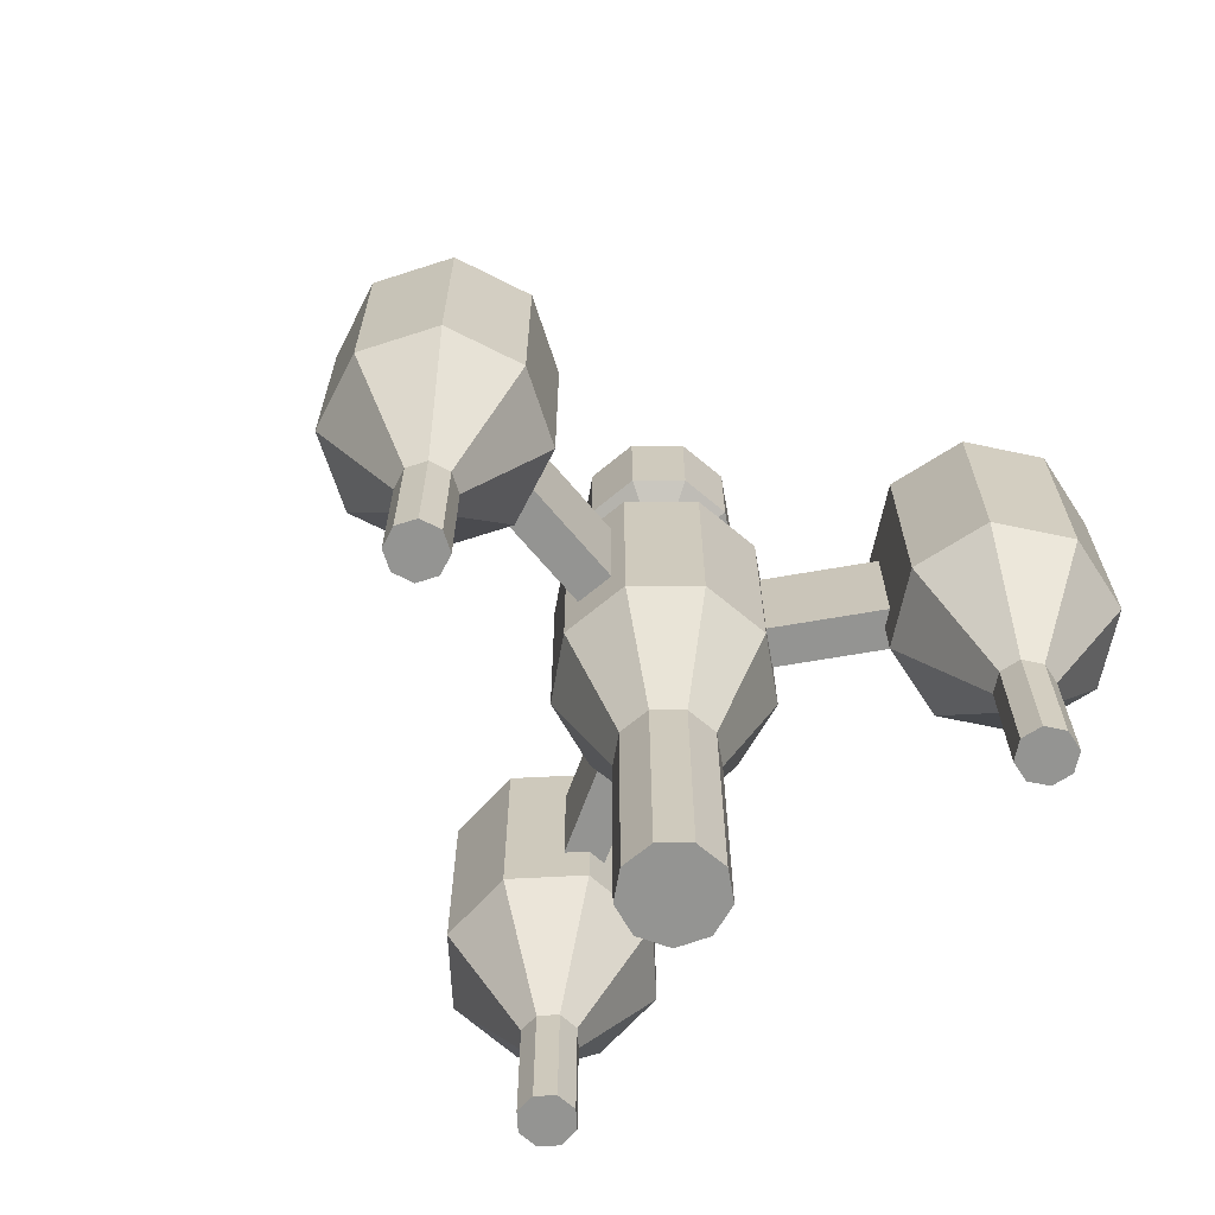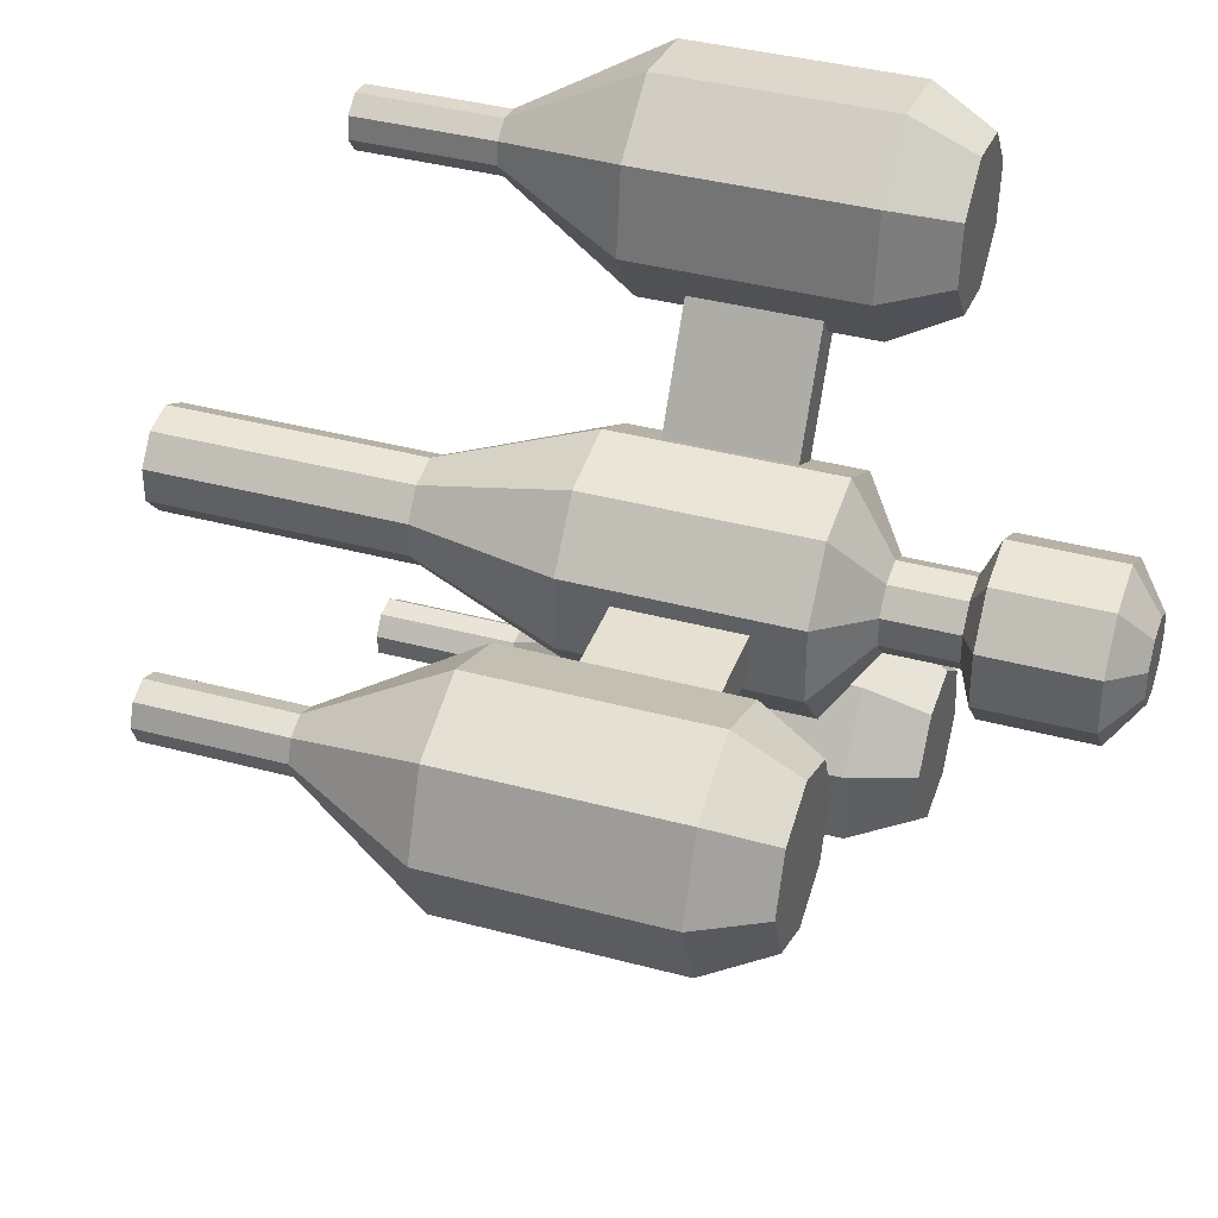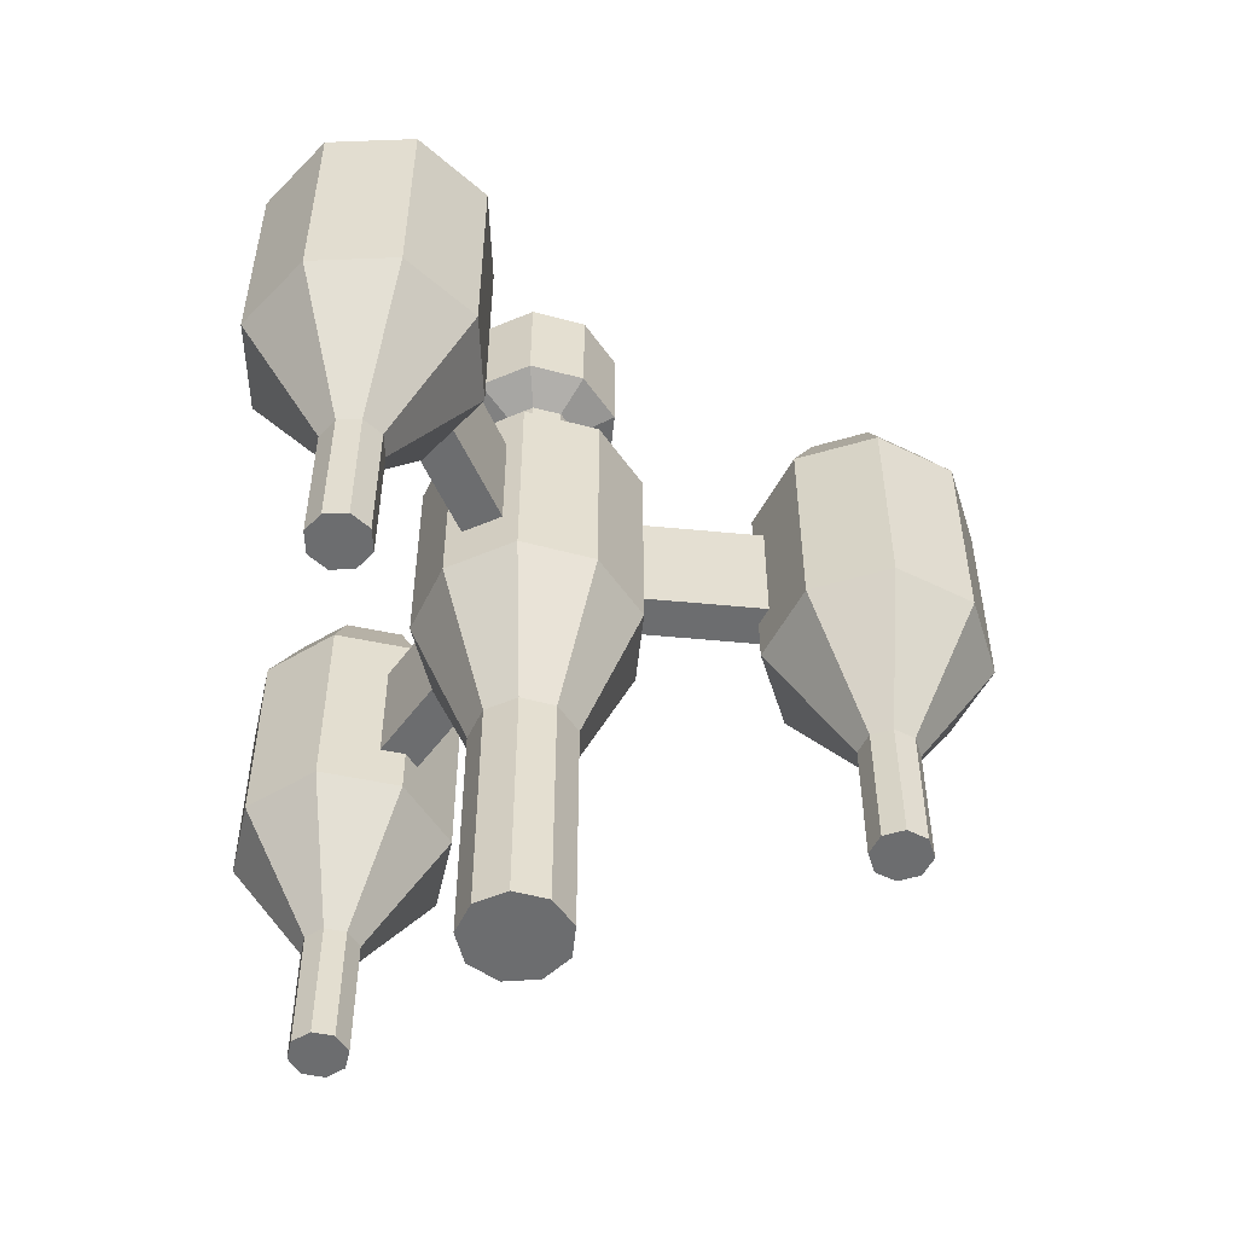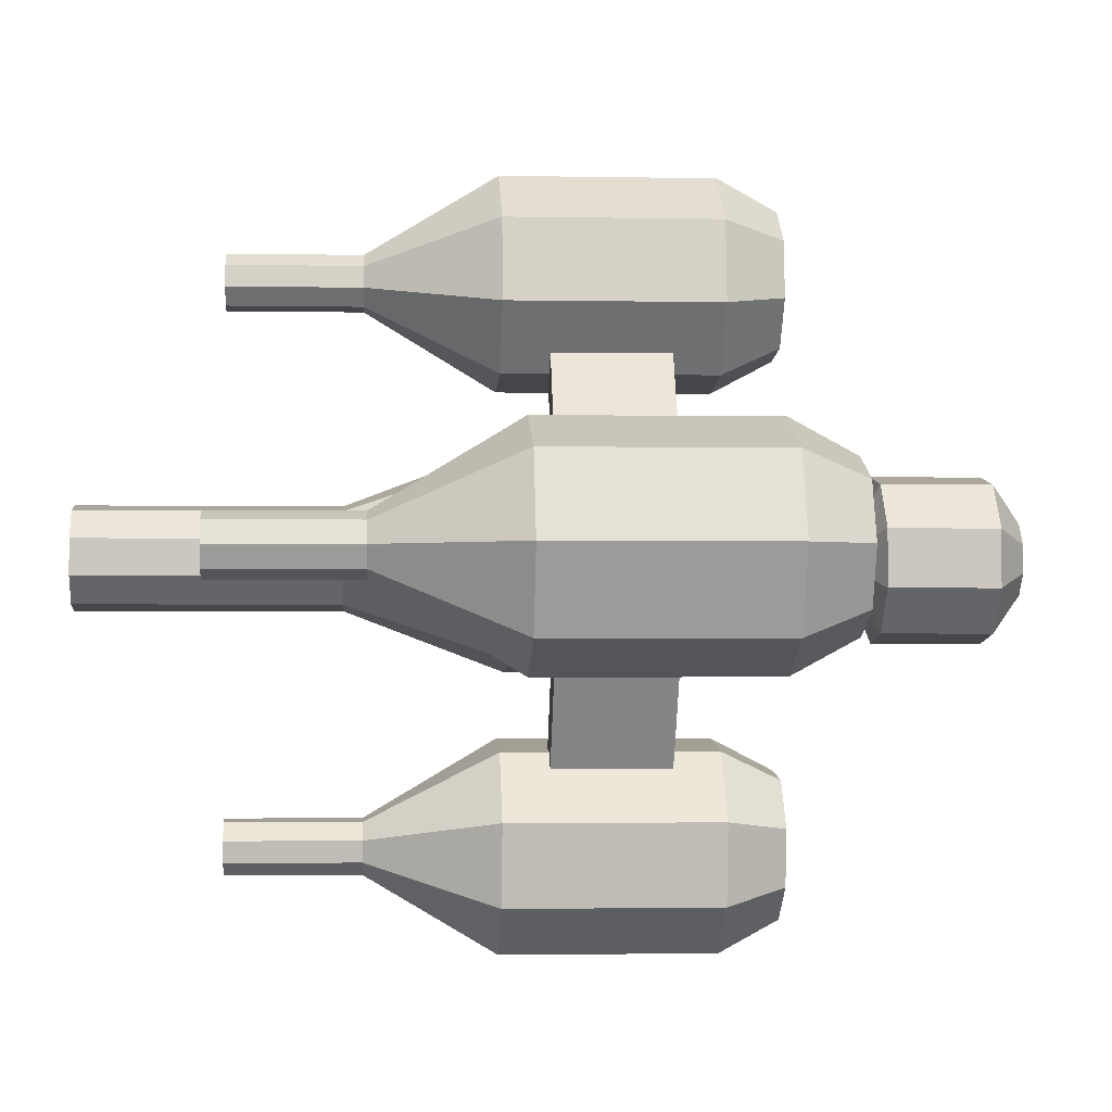
<metadata>
{"format":"obj","ext":"obj","renderer":"f3d","projection":"perspective","resolution":1024,"background":"white","views":[{"elev":-66.9,"azim":130.5,"up":"+Y"},{"elev":38.0,"azim":108.9,"up":"+Z"},{"elev":-53.9,"azim":-5.2,"up":"+Y"},{"elev":-2.0,"azim":85.8,"up":"+Z"}]}
</metadata>
<code>
o Cube
v 2.964 -1 -1
v 2.964 1 -1
v 3.671 -1 -0.7071
v 3.671 1 -0.7071
v 3.964 -1 0
v 3.964 1 0
v 3.671 -1 0.7071
v 3.671 1 0.7071
v 2.964 -1 1
v 2.964 1 1
v 2.257 -1 0.7071
v 2.257 1 0.7071
v 1.964 -1 -0
v 1.964 1 -0
v 2.257 -1 -0.7071
v 2.257 1 -0.7071
v -0.1841 -1 -0.9829
v -0.1841 1 -0.9829
v 0.4907 -1 -0.8713
v 0.4907 1 -0.8713
v 0.936 -1 -0.352
v 0.936 1 -0.352
v 0.9433 -1 0.332
v 0.9433 1 0.332
v 0.5092 -1 0.8606
v 0.5092 1 0.8606
v -0.1631 -1 0.9866
v -0.1631 1 0.9866
v -0.7592 -1 0.6509
v -0.7592 1 0.6509
v -0.9999 -1 0.01065
v -0.9999 1 0.01065
v -0.7728 -1 -0.6346
v -0.7728 1 -0.6346
v 3.455 1.565 -0.4913
v 2.964 1.565 -0.6948
v 3.659 1.565 0
v 3.455 1.565 0.4913
v 2.964 1.565 0.6948
v 2.473 1.565 0.4913
v 2.269 1.565 -0
v 2.473 1.565 -0.4913
v 2.964 -2.22 -0.2636
v 3.15 -2.22 -0.1864
v 3.228 -2.22 0
v 3.15 -2.22 0.1864
v 2.964 -2.22 0.2636
v 2.778 -2.22 0.1864
v 2.7 -2.22 0
v 2.778 -2.22 -0.1864
v 2.964 -3.472 -0.2636
v 3.15 -3.472 -0.1864
v 3.228 -3.472 0
v 3.15 -3.472 0.1864
v 2.964 -3.472 0.2636
v 2.778 -3.472 0.1864
v 2.7 -3.472 0
v 2.778 -3.472 -0.1864
v 0.9376 0.5532 -0.1992
v 0.9376 -0.5532 -0.1992
v 0.9417 -0.5532 0.1792
v 0.9417 0.5532 0.1792
v 2.225 0.5532 -0.2129
v 2.225 -0.5532 -0.2129
v 2.229 -0.5532 0.1655
v 2.229 0.5532 0.1655
v 0.1884 1.404 -0.3345
v -0.07069 1.404 -0.3773
v 0.3593 1.404 -0.1351
v 0.3621 1.404 0.1274
v 0.1955 1.404 0.3304
v -0.06263 1.404 0.3787
v -0.2914 1.404 0.2499
v -0.3839 1.404 0.00409
v -0.2967 1.404 -0.2436
v 0.1884 2.051 -0.3345
v -0.07069 2.051 -0.3773
v 0.3593 2.051 -0.1351
v 0.3621 2.051 0.1274
v 0.1955 2.051 0.3304
v -0.06263 2.051 0.3787
v -0.2914 2.051 0.2499
v -0.3839 2.051 0.00409
v -0.2967 2.051 -0.2436
v 0.3639 2.206 -0.646
v -0.1365 2.206 -0.7288
v 0.694 2.206 -0.261
v 0.6994 2.206 0.2462
v 0.3776 2.206 0.6381
v -0.121 2.206 0.7315
v -0.5629 2.206 0.4826
v -0.7414 2.206 0.0079
v -0.573 2.206 -0.4705
v 0.3639 3.185 -0.646
v -0.1365 3.185 -0.7288
v 0.694 3.185 -0.261
v 0.6994 3.185 0.2462
v 0.3776 3.185 0.6381
v -0.121 3.185 0.7315
v -0.5629 3.185 0.4826
v -0.7414 3.185 0.0079
v -0.573 3.185 -0.4705
v 0.1751 3.457 -0.3109
v -0.06571 3.457 -0.3507
v 0.334 3.457 -0.1256
v 0.3366 3.457 0.1185
v 0.1817 3.457 0.3071
v -0.05822 3.457 0.3521
v -0.2709 3.457 0.2323
v -0.3568 3.457 0.003802
v -0.2758 3.457 -0.2265
v -0.08457 -2.401 -0.4515
v 0.2254 -2.401 -0.4002
v 0.4299 -2.401 -0.1617
v 0.4333 -2.401 0.1525
v 0.2339 -2.401 0.3953
v -0.07494 -2.401 0.4532
v -0.3487 -2.401 0.299
v -0.4593 -2.401 0.004894
v -0.355 -2.401 -0.2915
v -0.08457 -4.698 -0.4515
v 0.2254 -4.698 -0.4002
v 0.4299 -4.698 -0.1617
v 0.4333 -4.698 0.1525
v 0.2339 -4.698 0.3953
v -0.07494 -4.698 0.4532
v -0.3487 -4.698 0.299
v -0.4593 -4.698 0.004894
v -0.355 -4.698 -0.2915
v -2.348 -1 -2.067
v -2.348 1 -2.067
v -2.448 -1 -2.826
v -2.448 1 -2.826
v -1.982 -1 -3.433
v -1.982 1 -3.433
v -1.223 -1 -3.533
v -1.223 1 -3.533
v -0.616 -1 -3.067
v -0.616 1 -3.067
v -0.5161 -1 -2.308
v -0.5161 1 -2.308
v -0.982 -1 -1.701
v -0.982 1 -1.701
v -1.741 -1 -1.601
v -1.741 1 -1.601
v -0.7592 -1 0.6509
v -0.7592 1 0.6509
v -0.9999 -1 0.01065
v -0.9999 1 0.01065
v -0.7728 -1 -0.6346
v -0.7728 1 -0.6346
v -0.1841 -1 -0.9829
v -0.1841 1 -0.9829
v 0.4907 -1 -0.8713
v 0.4907 1 -0.8713
v 0.936 -1 -0.352
v 0.936 1 -0.352
v 0.9433 -1 0.332
v 0.9433 1 0.332
v 0.5092 -1 0.8606
v 0.5092 1 0.8606
v -0.1631 -1 0.9866
v -0.1631 1 0.9866
v -2.153 1.565 -2.747
v -2.084 1.565 -2.22
v -1.829 1.565 -3.169
v -1.302 1.565 -3.238
v -0.8803 1.565 -2.914
v -0.8109 1.565 -2.387
v -1.135 1.565 -1.965
v -1.662 1.565 -1.896
v -1.71 -2.22 -2.435
v -1.737 -2.22 -2.635
v -1.614 -2.22 -2.795
v -1.414 -2.22 -2.822
v -1.254 -2.22 -2.699
v -1.227 -2.22 -2.499
v -1.35 -2.22 -2.339
v -1.55 -2.22 -2.312
v -1.71 -3.472 -2.435
v -1.737 -3.472 -2.635
v -1.614 -3.472 -2.795
v -1.414 -3.472 -2.822
v -1.254 -3.472 -2.699
v -1.227 -3.472 -2.499
v -1.35 -3.472 -2.339
v -1.55 -3.472 -2.312
v -0.6413 0.5532 -0.7124
v -0.6413 -0.5532 -0.7124
v -0.3156 -0.5532 -0.9051
v -0.3156 0.5532 -0.9051
v -1.297 0.5532 -1.82
v -1.297 -0.5532 -1.82
v -0.9711 -0.5532 -2.013
v -0.9711 0.5532 -2.013
v -0.3839 1.404 0.00409
v -0.2914 1.404 0.2499
v -0.2967 1.404 -0.2436
v -0.07069 1.404 -0.3773
v 0.1884 1.404 -0.3345
v 0.3593 1.404 -0.1351
v 0.3621 1.404 0.1274
v 0.1955 1.404 0.3304
v -0.06263 1.404 0.3787
v -0.3839 2.051 0.00409
v -0.2914 2.051 0.2499
v -0.2967 2.051 -0.2436
v -0.07069 2.051 -0.3773
v 0.1884 2.051 -0.3345
v 0.3593 2.051 -0.1351
v 0.3621 2.051 0.1274
v 0.1955 2.051 0.3304
v -0.06263 2.051 0.3787
v -0.7414 2.206 0.0079
v -0.5629 2.206 0.4826
v -0.573 2.206 -0.4705
v -0.1365 2.206 -0.7288
v 0.3639 2.206 -0.646
v 0.694 2.206 -0.261
v 0.6994 2.206 0.2462
v 0.3776 2.206 0.6381
v -0.121 2.206 0.7315
v -0.7414 3.185 0.0079
v -0.5629 3.185 0.4826
v -0.573 3.185 -0.4705
v -0.1365 3.185 -0.7288
v 0.3639 3.185 -0.646
v 0.694 3.185 -0.261
v 0.6994 3.185 0.2462
v 0.3776 3.185 0.6381
v -0.121 3.185 0.7315
v -0.3568 3.457 0.003802
v -0.2709 3.457 0.2323
v -0.2758 3.457 -0.2265
v -0.06571 3.457 -0.3507
v 0.1751 3.457 -0.3109
v 0.334 3.457 -0.1256
v 0.3366 3.457 0.1185
v 0.1817 3.457 0.3071
v -0.05822 3.457 0.3521
v -0.3487 -2.401 0.299
v -0.4593 -2.401 0.004894
v -0.355 -2.401 -0.2915
v -0.08457 -2.401 -0.4515
v 0.2254 -2.401 -0.4002
v 0.4299 -2.401 -0.1617
v 0.4333 -2.401 0.1525
v 0.2339 -2.401 0.3953
v -0.07494 -2.401 0.4532
v -0.3487 -4.698 0.299
v -0.4593 -4.698 0.004894
v -0.355 -4.698 -0.2915
v -0.08457 -4.698 -0.4515
v 0.2254 -4.698 -0.4002
v 0.4299 -4.698 -0.1617
v 0.4333 -4.698 0.1525
v 0.2339 -4.698 0.3953
v -0.07494 -4.698 0.4532
v -0.616 -1 3.067
v -0.616 1 3.067
v -1.223 -1 3.533
v -1.223 1 3.533
v -1.982 -1 3.433
v -1.982 1 3.433
v -2.448 -1 2.826
v -2.448 1 2.826
v -2.348 -1 2.067
v -2.348 1 2.067
v -1.741 -1 1.601
v -1.741 1 1.601
v -0.982 -1 1.701
v -0.982 1 1.701
v -0.5161 -1 2.308
v -0.5161 1 2.308
v 0.9433 -1 0.332
v 0.9433 1 0.332
v 0.5092 -1 0.8606
v 0.5092 1 0.8606
v -0.1631 -1 0.9866
v -0.1631 1 0.9866
v -0.7592 -1 0.6509
v -0.7592 1 0.6509
v -0.9999 -1 0.01065
v -0.9999 1 0.01065
v -0.7728 -1 -0.6346
v -0.7728 1 -0.6346
v -0.1841 -1 -0.9829
v -0.1841 1 -0.9829
v 0.4907 -1 -0.8713
v 0.4907 1 -0.8713
v 0.936 -1 -0.352
v 0.936 1 -0.352
v -1.302 1.565 3.238
v -0.8803 1.565 2.914
v -1.829 1.565 3.169
v -2.153 1.565 2.747
v -2.084 1.565 2.22
v -1.662 1.565 1.896
v -1.135 1.565 1.965
v -0.8109 1.565 2.387
v -1.254 -2.22 2.699
v -1.414 -2.22 2.822
v -1.614 -2.22 2.795
v -1.737 -2.22 2.635
v -1.71 -2.22 2.435
v -1.55 -2.22 2.312
v -1.35 -2.22 2.339
v -1.227 -2.22 2.499
v -1.254 -3.472 2.699
v -1.414 -3.472 2.822
v -1.614 -3.472 2.795
v -1.737 -3.472 2.635
v -1.71 -3.472 2.435
v -1.55 -3.472 2.312
v -1.35 -3.472 2.339
v -1.227 -3.472 2.499
v -0.2963 0.5532 0.9116
v -0.2963 -0.5532 0.9116
v -0.626 -0.5532 0.7259
v -0.626 0.5532 0.7259
v -0.928 0.5532 2.033
v -0.928 -0.5532 2.033
v -1.258 -0.5532 1.848
v -1.258 0.5532 1.848
v 0.1955 1.404 0.3304
v 0.3621 1.404 0.1274
v -0.06263 1.404 0.3787
v -0.2914 1.404 0.2499
v -0.3839 1.404 0.00409
v -0.2967 1.404 -0.2436
v -0.07069 1.404 -0.3773
v 0.1884 1.404 -0.3345
v 0.3593 1.404 -0.1351
v 0.1955 2.051 0.3304
v 0.3621 2.051 0.1274
v -0.06263 2.051 0.3787
v -0.2914 2.051 0.2499
v -0.3839 2.051 0.00409
v -0.2967 2.051 -0.2436
v -0.07069 2.051 -0.3773
v 0.1884 2.051 -0.3345
v 0.3593 2.051 -0.1351
v 0.3776 2.206 0.6381
v 0.6994 2.206 0.2462
v -0.121 2.206 0.7315
v -0.5629 2.206 0.4826
v -0.7414 2.206 0.0079
v -0.573 2.206 -0.4705
v -0.1365 2.206 -0.7288
v 0.3639 2.206 -0.646
v 0.694 2.206 -0.261
v 0.3776 3.185 0.6381
v 0.6994 3.185 0.2462
v -0.121 3.185 0.7315
v -0.5629 3.185 0.4826
v -0.7414 3.185 0.0079
v -0.573 3.185 -0.4705
v -0.1365 3.185 -0.7288
v 0.3639 3.185 -0.646
v 0.694 3.185 -0.261
v 0.1817 3.457 0.3071
v 0.3366 3.457 0.1185
v -0.05822 3.457 0.3521
v -0.2709 3.457 0.2323
v -0.3568 3.457 0.003802
v -0.2758 3.457 -0.2265
v -0.06571 3.457 -0.3507
v 0.1751 3.457 -0.3109
v 0.334 3.457 -0.1256
v 0.4333 -2.401 0.1525
v 0.2339 -2.401 0.3953
v -0.07494 -2.401 0.4532
v -0.3487 -2.401 0.299
v -0.4593 -2.401 0.004894
v -0.355 -2.401 -0.2915
v -0.08457 -2.401 -0.4515
v 0.2254 -2.401 -0.4002
v 0.4299 -2.401 -0.1617
v 0.4333 -4.698 0.1525
v 0.2339 -4.698 0.3953
v -0.07494 -4.698 0.4532
v -0.3487 -4.698 0.299
v -0.4593 -4.698 0.004893
v -0.355 -4.698 -0.2915
v -0.08457 -4.698 -0.4515
v 0.2254 -4.698 -0.4002
v 0.4299 -4.698 -0.1617
f 1 2 4 3
f 3 4 6 5
f 5 6 8 7
f 7 8 10 9
f 9 10 12 11
f 11 12 14 13
f 12 10 39 40
f 13 14 16 15
f 15 16 2 1
f 7 9 47 46
f 17 18 20 19
f 19 20 22 21
f 24 23 61 62
f 28 26 71 72
f 33 17 112 120
f 35 36 42 41 40 39 38 37
f 2 16 42 36
f 4 2 36 35
f 8 6 37 38
f 14 12 40 41
f 10 8 38 39
f 16 14 41 42
f 6 4 35 37
f 50 43 51 58
f 13 15 50 49
f 3 5 45 44
f 9 11 48 47
f 15 1 43 50
f 1 3 44 43
f 5 7 46 45
f 11 13 49 48
f 51 52 53 54 55 56 57 58
f 48 49 57 56
f 46 47 55 54
f 44 45 53 52
f 49 50 58 57
f 47 48 56 55
f 45 46 54 53
f 43 44 52 51
f 62 61 65 66
f 23 21 60 61
f 22 24 62 59
f 21 22 59 60
f 64 63 66 65
f 61 60 64 65
f 59 62 66 63
f 60 59 63 64
f 70 69 78 79
f 32 30 73 74
f 18 34 75 68
f 26 24 70 71
f 20 18 68 67
f 24 22 69 70
f 30 28 72 73
f 22 20 67 69
f 34 32 74 75
f 78 76 85 87
f 74 73 82 83
f 71 70 79 80
f 67 68 77 76
f 75 74 83 84
f 72 71 80 81
f 69 67 76 78
f 68 75 84 77
f 73 72 81 82
f 85 86 95 94
f 77 84 93 86
f 82 81 90 91
f 79 78 87 88
f 83 82 91 92
f 80 79 88 89
f 76 77 86 85
f 84 83 92 93
f 81 80 89 90
f 101 100 109 110
f 93 92 101 102
f 90 89 98 99
f 87 85 94 96
f 86 93 102 95
f 91 90 99 100
f 88 87 96 97
f 92 91 100 101
f 89 88 97 98
f 103 104 111 110 109 108 107 106 105
f 98 97 106 107
f 94 95 104 103
f 102 101 110 111
f 99 98 107 108
f 96 94 103 105
f 95 102 111 104
f 100 99 108 109
f 97 96 105 106
f 117 118 127 126
f 23 25 116 115
f 17 19 113 112
f 21 23 115 114
f 27 29 118 117
f 19 21 114 113
f 31 33 120 119
f 25 27 117 116
f 29 31 119 118
f 121 122 123 124 125 126 127 128 129
f 114 115 124 123
f 118 119 128 127
f 115 116 125 124
f 112 113 122 121
f 119 120 129 128
f 116 117 126 125
f 113 114 123 122
f 120 112 121 129
f 130 131 133 132
f 132 133 135 134
f 134 135 137 136
f 136 137 139 138
f 138 139 141 140
f 140 141 143 142
f 141 139 168 169
f 142 143 145 144
f 144 145 131 130
f 136 138 176 175
f 146 147 149 148
f 148 149 151 150
f 153 152 190 191
f 157 155 200 201
f 162 146 241 249
f 164 165 171 170 169 168 167 166
f 131 145 171 165
f 133 131 165 164
f 137 135 166 167
f 143 141 169 170
f 139 137 167 168
f 145 143 170 171
f 135 133 164 166
f 179 172 180 187
f 142 144 179 178
f 132 134 174 173
f 138 140 177 176
f 144 130 172 179
f 130 132 173 172
f 134 136 175 174
f 140 142 178 177
f 180 181 182 183 184 185 186 187
f 177 178 186 185
f 175 176 184 183
f 173 174 182 181
f 178 179 187 186
f 176 177 185 184
f 174 175 183 182
f 172 173 181 180
f 191 190 194 195
f 152 150 189 190
f 151 153 191 188
f 150 151 188 189
f 193 192 195 194
f 190 189 193 194
f 188 191 195 192
f 189 188 192 193
f 199 198 207 208
f 161 159 202 203
f 147 163 204 197
f 155 153 199 200
f 149 147 197 196
f 153 151 198 199
f 159 157 201 202
f 151 149 196 198
f 163 161 203 204
f 207 205 214 216
f 203 202 211 212
f 200 199 208 209
f 196 197 206 205
f 204 203 212 213
f 201 200 209 210
f 198 196 205 207
f 197 204 213 206
f 202 201 210 211
f 214 215 224 223
f 206 213 222 215
f 211 210 219 220
f 208 207 216 217
f 212 211 220 221
f 209 208 217 218
f 205 206 215 214
f 213 212 221 222
f 210 209 218 219
f 230 229 238 239
f 222 221 230 231
f 219 218 227 228
f 216 214 223 225
f 215 222 231 224
f 220 219 228 229
f 217 216 225 226
f 221 220 229 230
f 218 217 226 227
f 232 233 240 239 238 237 236 235 234
f 227 226 235 236
f 223 224 233 232
f 231 230 239 240
f 228 227 236 237
f 225 223 232 234
f 224 231 240 233
f 229 228 237 238
f 226 225 234 235
f 246 247 256 255
f 152 154 245 244
f 146 148 242 241
f 150 152 244 243
f 156 158 247 246
f 148 150 243 242
f 160 162 249 248
f 154 156 246 245
f 158 160 248 247
f 250 251 252 253 254 255 256 257 258
f 243 244 253 252
f 247 248 257 256
f 244 245 254 253
f 241 242 251 250
f 248 249 258 257
f 245 246 255 254
f 242 243 252 251
f 249 241 250 258
f 259 260 262 261
f 261 262 264 263
f 263 264 266 265
f 265 266 268 267
f 267 268 270 269
f 269 270 272 271
f 270 268 297 298
f 271 272 274 273
f 273 274 260 259
f 265 267 305 304
f 275 276 278 277
f 277 278 280 279
f 282 281 319 320
f 286 284 329 330
f 291 275 370 378
f 293 294 300 299 298 297 296 295
f 260 274 300 294
f 262 260 294 293
f 266 264 295 296
f 272 270 298 299
f 268 266 296 297
f 274 272 299 300
f 264 262 293 295
f 308 301 309 316
f 271 273 308 307
f 261 263 303 302
f 267 269 306 305
f 273 259 301 308
f 259 261 302 301
f 263 265 304 303
f 269 271 307 306
f 309 310 311 312 313 314 315 316
f 306 307 315 314
f 304 305 313 312
f 302 303 311 310
f 307 308 316 315
f 305 306 314 313
f 303 304 312 311
f 301 302 310 309
f 320 319 323 324
f 281 279 318 319
f 280 282 320 317
f 279 280 317 318
f 322 321 324 323
f 319 318 322 323
f 317 320 324 321
f 318 317 321 322
f 328 327 336 337
f 290 288 331 332
f 276 292 333 326
f 284 282 328 329
f 278 276 326 325
f 282 280 327 328
f 288 286 330 331
f 280 278 325 327
f 292 290 332 333
f 336 334 343 345
f 332 331 340 341
f 329 328 337 338
f 325 326 335 334
f 333 332 341 342
f 330 329 338 339
f 327 325 334 336
f 326 333 342 335
f 331 330 339 340
f 343 344 353 352
f 335 342 351 344
f 340 339 348 349
f 337 336 345 346
f 341 340 349 350
f 338 337 346 347
f 334 335 344 343
f 342 341 350 351
f 339 338 347 348
f 359 358 367 368
f 351 350 359 360
f 348 347 356 357
f 345 343 352 354
f 344 351 360 353
f 349 348 357 358
f 346 345 354 355
f 350 349 358 359
f 347 346 355 356
f 361 362 369 368 367 366 365 364 363
f 356 355 364 365
f 352 353 362 361
f 360 359 368 369
f 357 356 365 366
f 354 352 361 363
f 353 360 369 362
f 358 357 366 367
f 355 354 363 364
f 375 376 385 384
f 281 283 374 373
f 275 277 371 370
f 279 281 373 372
f 285 287 376 375
f 277 279 372 371
f 289 291 378 377
f 283 285 375 374
f 287 289 377 376
f 379 380 381 382 383 384 385 386 387
f 372 373 382 381
f 376 377 386 385
f 373 374 383 382
f 370 371 380 379
f 377 378 387 386
f 374 375 384 383
f 371 372 381 380
f 378 370 379 387

</code>
